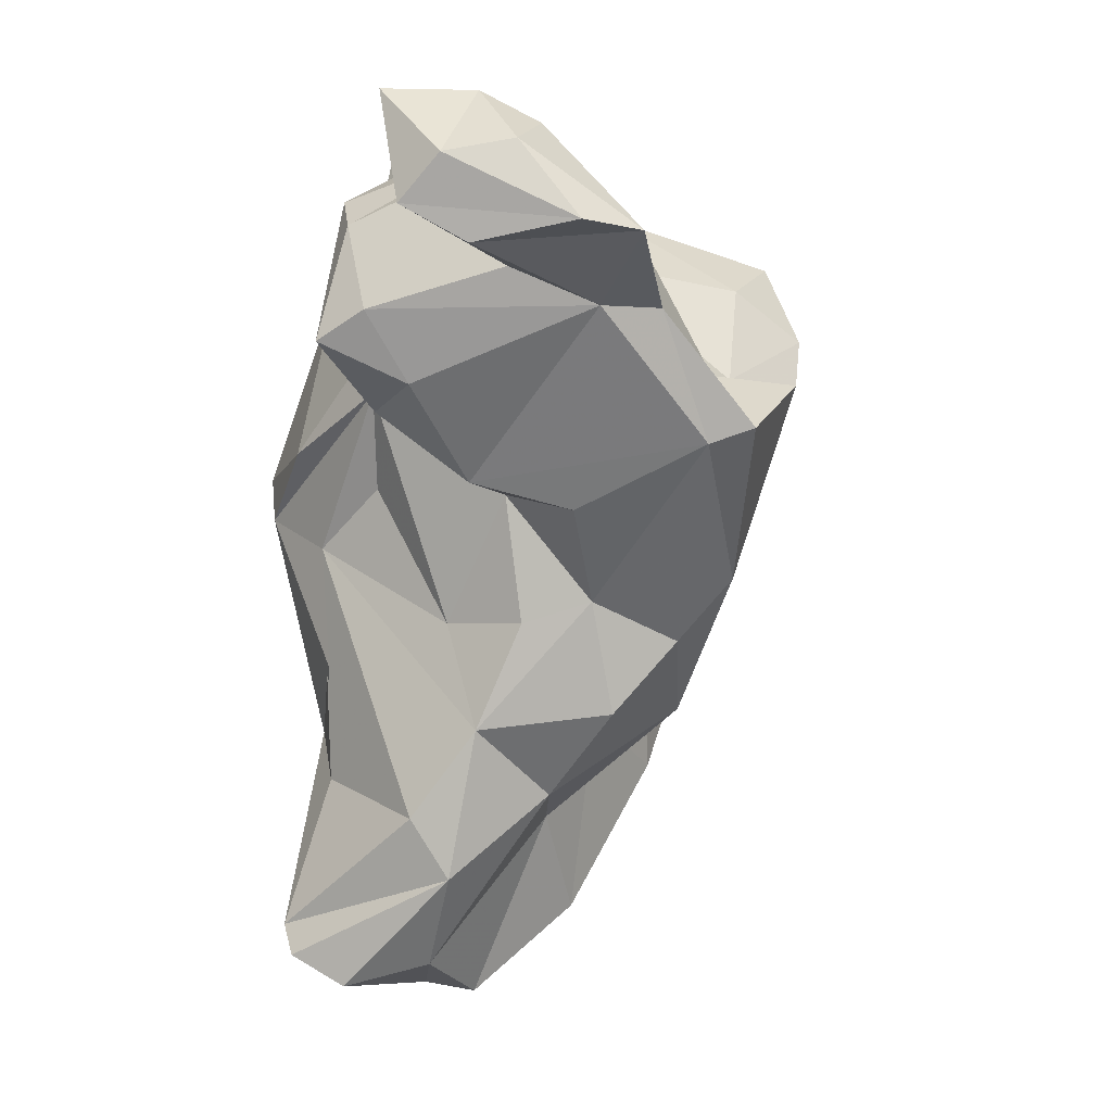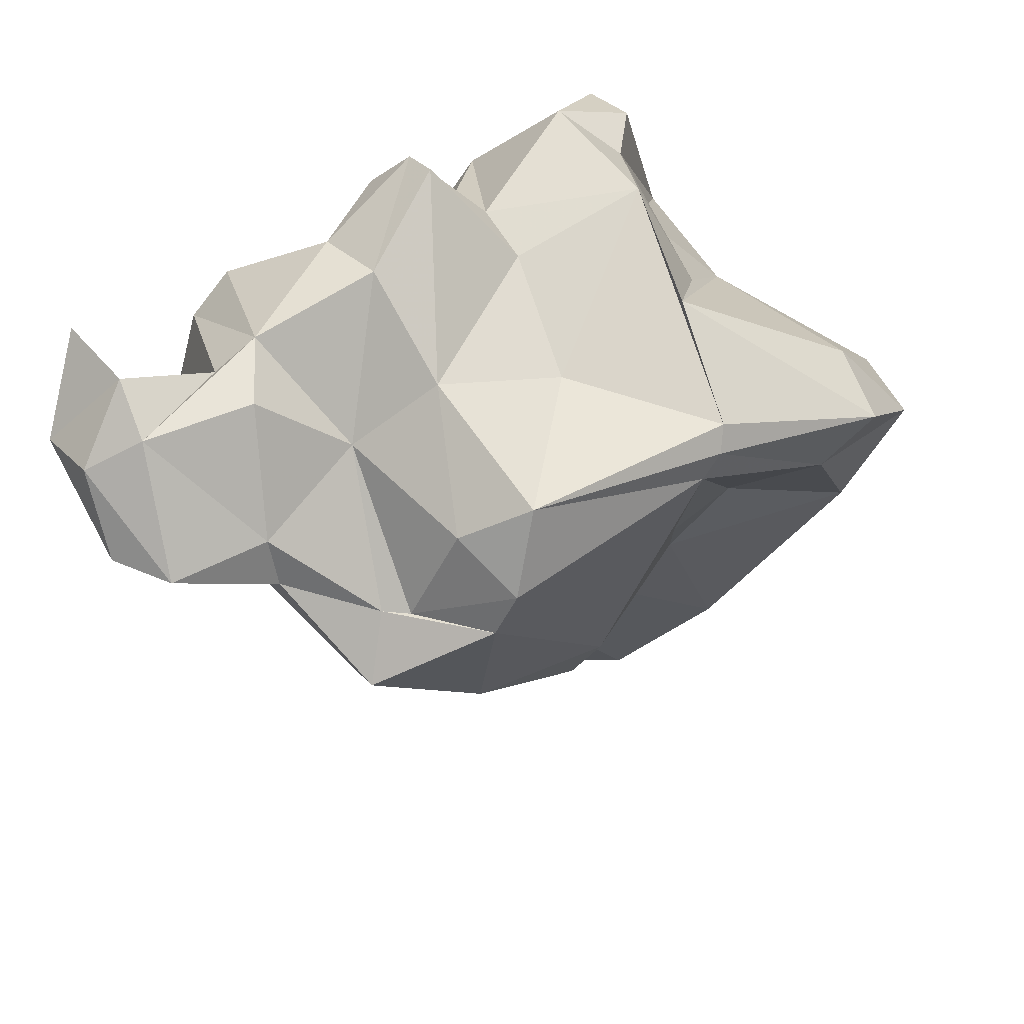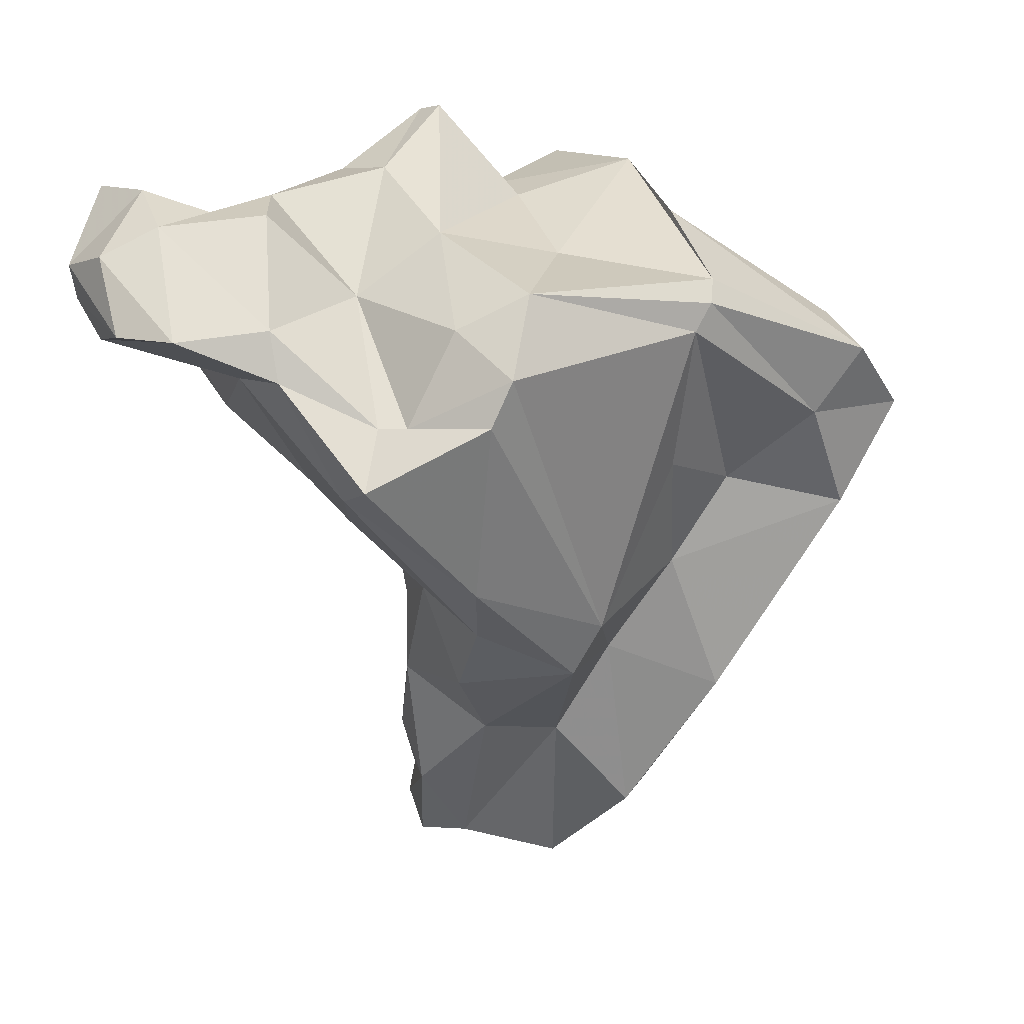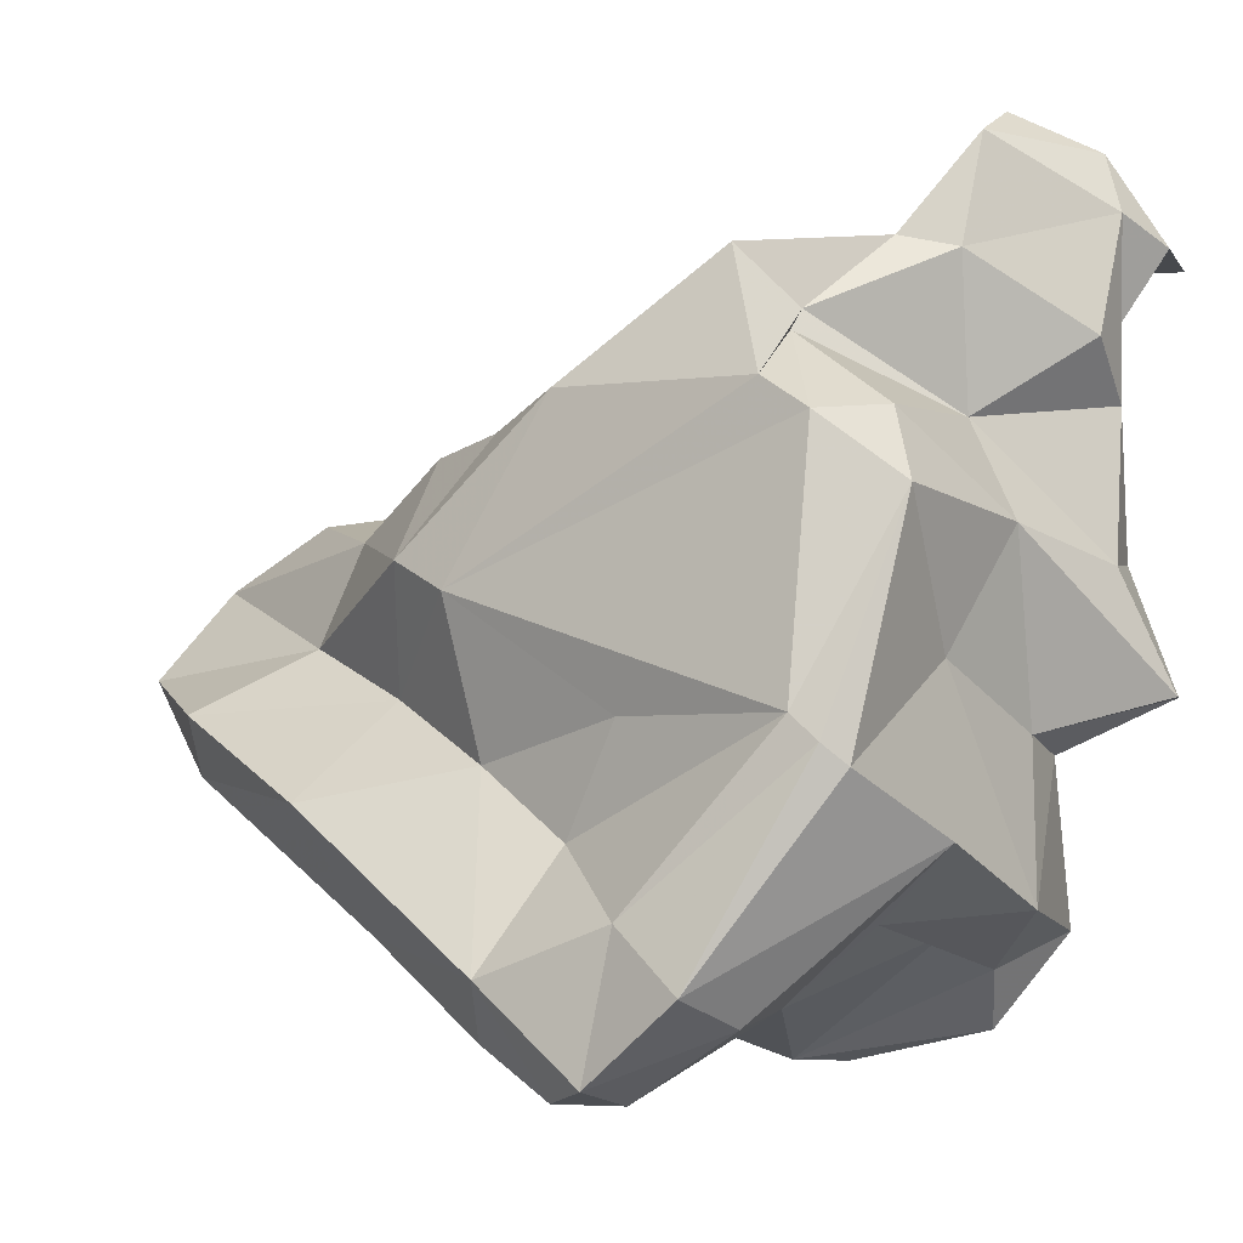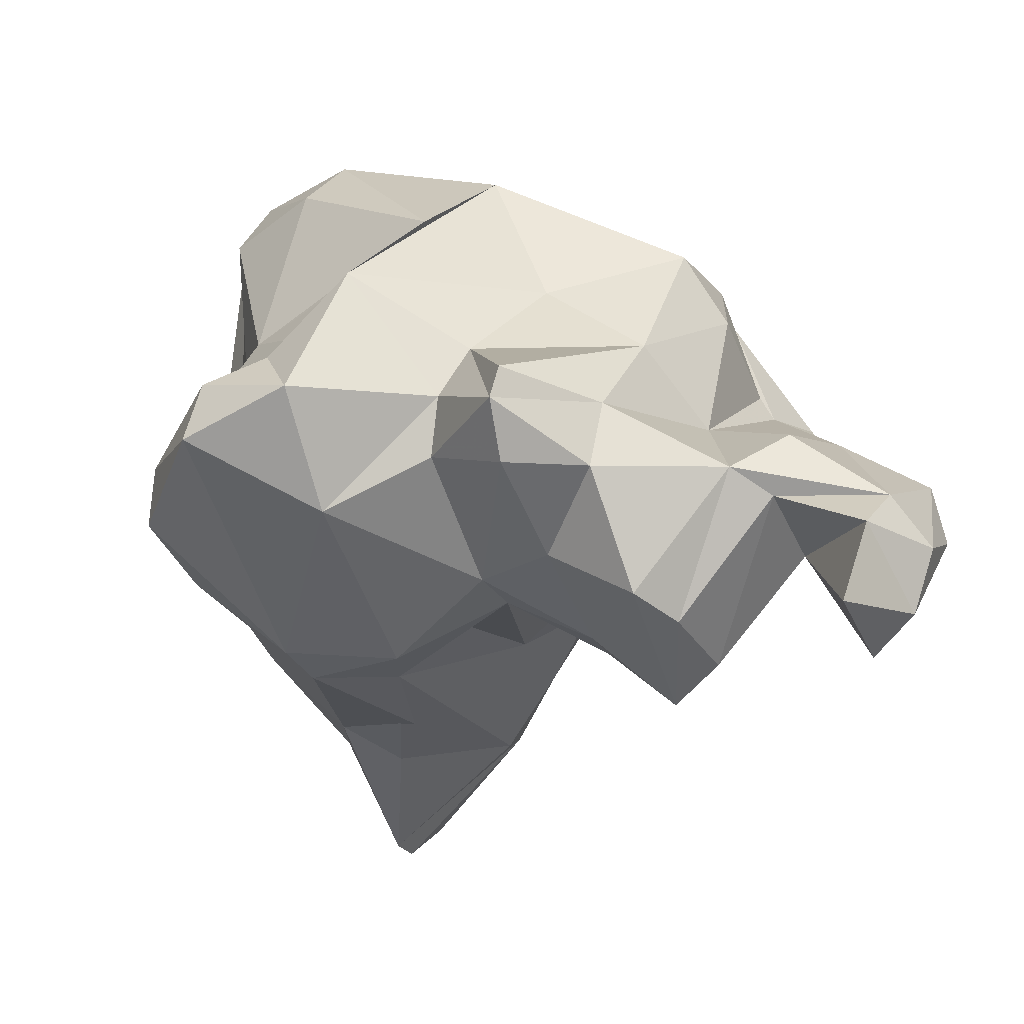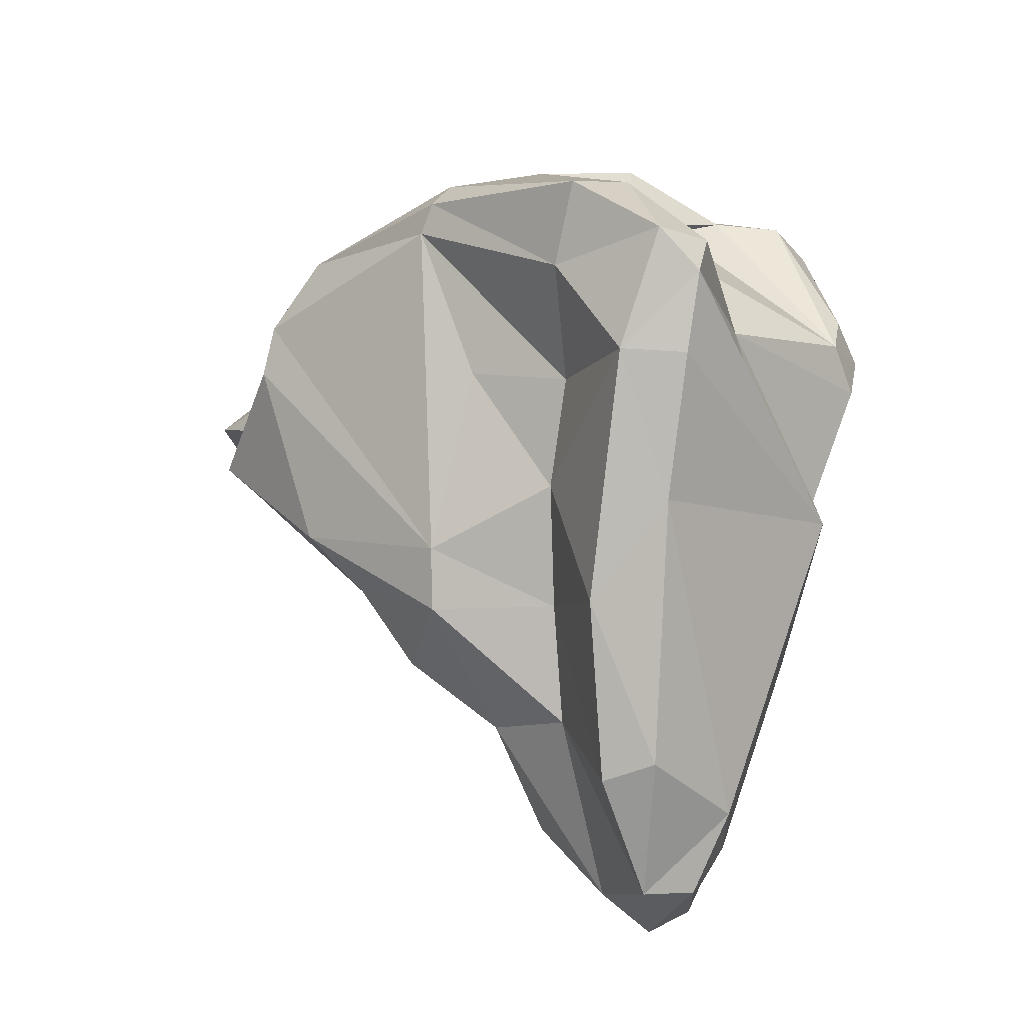
<metadata>
{"format":"obj","ext":"obj","renderer":"f3d","projection":"perspective","resolution":1024,"background":"white","views":[{"elev":-7.2,"azim":142.9,"up":"+Z"},{"elev":49.6,"azim":-158.2,"up":"+Z"},{"elev":12.6,"azim":-157.4,"up":"+Z"},{"elev":24.8,"azim":-68.2,"up":"+Y"},{"elev":59.1,"azim":77.9,"up":"+Z"},{"elev":-25.6,"azim":-82.0,"up":"+Z"}]}
</metadata>
<code>
v 128.9 282.7 76.73
v 128.3 279.8 79.3
v 127.3 281.1 80.61
v 129.5 280.4 76.69
v 129.4 285.1 80.66
v 129.8 282.4 84.19
v 132.1 281.4 72.22
v 129.3 279.5 81.15
v 127.8 284.2 83.15
v 135.2 278.9 80.54
v 139.2 276 74.19
v 133 285.1 77.84
v 132.5 290.6 84.39
v 134.9 286 74.43
v 133.5 284.4 69.04
v 134 288.8 78.93
v 136.1 290.7 72.73
v 135.7 279.5 83.36
v 137.1 282.5 64.07
v 135.8 282.8 86.14
v 137.1 297.4 83.3
v 132.3 289.5 86.24
v 132.1 290.1 85.43
v 135.1 286.2 88.4
v 137.5 286.2 70.66
v 136.1 278.3 78.25
v 138.5 281.3 87.33
v 137.3 290.8 70.74
v 137.7 297.9 81.61
v 139.1 296 74.91
v 139.9 294 72.83
v 141.5 274.5 81
v 139.9 275.1 82.34
v 139.8 286.2 66.88
v 137.3 284.5 63.59
v 139.9 279.6 88.45
v 139.2 276.9 71.76
v 141 283.4 60.44
v 138 282.9 90.07
v 140.5 277.2 88.35
v 138.2 290.1 87.02
v 141.8 289 67.56
v 141.5 292.3 70.28
v 137.1 295.7 86.2
v 139.5 296.8 84.9
v 140.8 274.9 83.89
v 141.9 277.9 69.71
v 141.9 276.3 76.49
v 140.9 280.1 63.35
v 142 281.6 60.73
v 141.3 286.7 88.82
v 142.5 274.3 82.89
v 142.7 292.8 74.15
v 141.9 298.3 81.39
v 143 280.5 62.71
v 143.5 275.6 79.7
v 140.9 298.1 81.41
v 141.6 300.2 79.39
v 142.9 299.3 78.83
v 141.9 292.9 87.92
v 142.3 279.9 90.08
v 143.2 285.1 89.06
v 147.5 279.2 78.13
v 145.7 280.5 86.91
v 145.8 280.2 70.09
v 145.1 289.2 69.74
v 144.5 287 92.27
v 142.4 276.1 87.95
v 147 283.7 60.72
v 144.4 290.8 73.43
v 145 294.6 76.97
v 147.1 278.4 79.79
v 144.3 285.2 61.5
v 145 284.5 88.13
v 145.2 299.7 83.04
v 148.3 282.2 61.84
v 145.4 287.8 73.61
v 144.4 294.8 85.63
v 146.4 287 66.67
v 145.3 290.5 90.06
v 148.3 281.7 62.94
v 145.6 286.5 92.09
v 145.2 287.7 64.51
v 146.8 282.3 68.21
v 145.2 291 77.92
v 147.1 296.8 88.72
v 147.3 282.9 72.25
v 146.7 285.2 78.68
v 147.6 289.5 89.87
v 147.2 299 83
v 147.4 282.5 76.71
v 147.6 285.7 83.51
v 147.8 292.4 77.93
v 147.1 286.5 90.43
v 147.9 286.6 81.9
v 148.4 282.3 80.18
v 150 289.9 80.49
v 145.6 299.4 84.89
v 148.8 287.8 86.49
v 148 302.2 84.7
v 149.2 295.6 88.39
v 150.1 289.3 82.2
v 148.2 294.3 89.21
v 150 299.6 88.44
v 150.9 293.4 80.82
v 151.5 298.2 89.6
v 154.2 296.5 89.54
v 152.6 293.2 83.17
v 152.7 299.4 84.16
v 153.4 291.5 82.27
v 151.5 290.2 87.58
v 154.5 298 85.43
v 152.3 291.6 86.37
v 149.6 297.1 84.32
v 150.4 302.1 84.74
v 151.8 300.7 87.39
v 153.9 299.5 86.87
g foo
f 2 8 3
f 10 8 2
f 10 2 26
f 26 2 11
f 47 48 11
f 37 11 49
f 47 11 37
f 3 1 2
f 4 2 1
f 11 2 4
f 7 11 4
f 49 11 7
f 7 4 1
f 47 37 49
f 49 7 19
f 55 47 49
f 1 15 7
f 19 7 15
f 50 55 49
f 38 49 19
f 50 49 38
f 35 19 15
f 38 19 35
f 52 46 33
f 32 52 33
f 52 32 56
f 56 32 48
f 33 18 10
f 32 33 10
f 48 32 10
f 6 8 18
f 26 48 10
f 48 26 11
f 6 9 3
f 8 6 3
f 18 8 10
f 63 56 48
f 47 63 48
f 65 63 47
f 5 3 9
f 5 1 3
f 1 5 12
f 55 65 47
f 14 1 12
f 1 14 15
f 81 65 55
f 50 81 55
f 76 81 50
f 14 25 15
f 25 34 35
f 76 50 69
f 25 35 15
f 38 73 50
f 69 50 73
f 34 38 35
f 73 38 34
f 68 40 46
f 52 68 46
f 68 52 72
f 36 33 40
f 46 40 33
f 56 72 52
f 27 33 36
f 63 72 56
f 27 18 33
f 27 20 18
f 24 6 18
f 24 18 20
f 24 9 6
f 63 65 87
f 22 23 9
f 9 23 5
f 23 13 5
f 12 5 13
f 91 87 65
f 65 84 91
f 13 16 12
f 12 16 14
f 84 65 81
f 79 91 84
f 79 84 81
f 16 17 14
f 14 17 25
f 83 79 81
f 83 81 76
f 28 25 17
f 69 83 76
f 42 34 28
f 34 25 28
f 73 34 42
f 69 73 83
f 73 42 83
f 40 68 61
f 64 61 68
f 36 40 61
f 61 39 36
f 68 72 64
f 27 36 20
f 36 39 20
f 24 20 39
f 96 64 72
f 72 63 96
f 96 63 95
f 63 91 95
f 88 95 91
f 91 63 87
f 22 9 24
f 77 88 91
f 13 17 16
f 79 66 91
f 66 77 91
f 83 66 79
f 17 30 28
f 30 31 28
f 43 66 42
f 42 66 83
f 31 43 28
f 28 43 42
f 62 61 64
f 74 62 64
f 39 61 62
f 51 39 62
f 74 64 92
f 96 92 64
f 95 92 96
f 41 39 51
f 22 24 39
f 22 39 41
f 23 44 13
f 95 88 77
f 44 21 13
f 85 95 77
f 70 85 77
f 21 17 13
f 53 85 70
f 21 29 17
f 77 66 70
f 70 66 53
f 29 30 17
f 43 31 53
f 66 43 53
f 62 82 51
f 82 67 51
f 74 82 62
f 94 82 74
f 92 94 74
f 92 99 94
f 67 60 51
f 92 102 99
f 60 41 51
f 95 102 92
f 60 44 41
f 97 102 95
f 44 22 41
f 22 44 23
f 97 95 85
f 93 97 85
f 71 93 85
f 71 85 53
f 71 53 59
f 30 59 31
f 53 31 59
f 89 82 94
f 80 67 82
f 80 82 89
f 94 99 89
f 80 60 67
f 111 89 99
f 111 99 102
f 111 102 110
f 78 60 80
f 45 60 78
f 97 110 102
f 105 110 97
f 44 60 45
f 97 93 105
f 57 45 78
f 54 57 78
f 21 44 45
f 57 21 45
f 29 21 57
f 54 29 57
f 93 71 59
f 29 54 58
f 58 30 29
f 58 59 30
f 80 89 103
f 103 89 111
f 113 103 111
f 113 111 110
f 101 103 113
f 78 80 103
f 108 113 110
f 103 86 78
f 108 101 113
f 114 101 108
f 108 110 105
f 86 98 78
f 90 114 108
f 78 98 54
f 93 90 105
f 90 108 105
f 75 54 98
f 58 54 75
f 93 59 90
f 59 75 90
f 59 58 75
f 104 86 103
f 101 104 103
f 106 104 101
f 101 114 106
f 114 107 106
f 112 107 114
f 98 86 104
f 112 114 90
f 104 100 98
f 112 90 109
f 75 98 100
f 100 90 75
f 109 90 100
f 106 107 117
f 116 104 106
f 116 106 117
f 107 112 117
f 115 116 117
f 109 115 112
f 115 117 112
f 100 104 116
f 100 116 115
f 109 100 115
g

</code>
